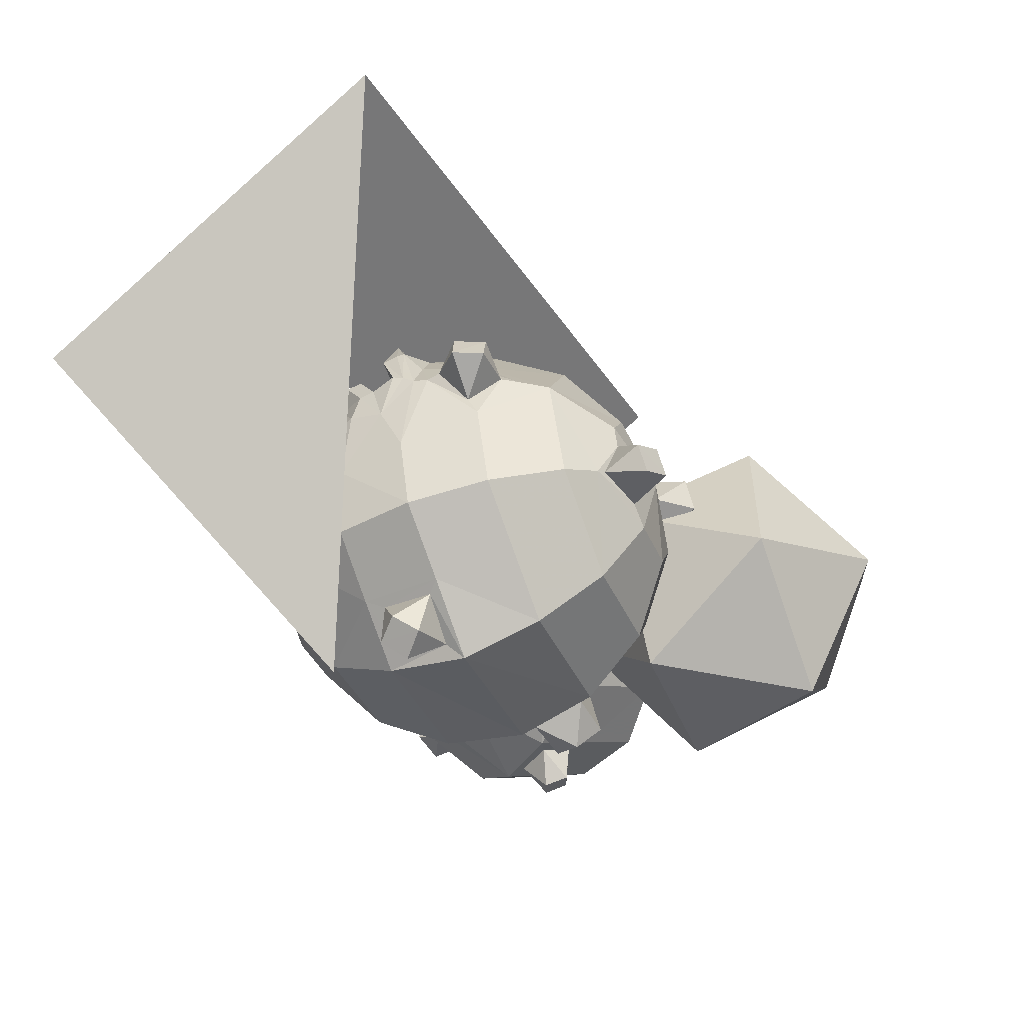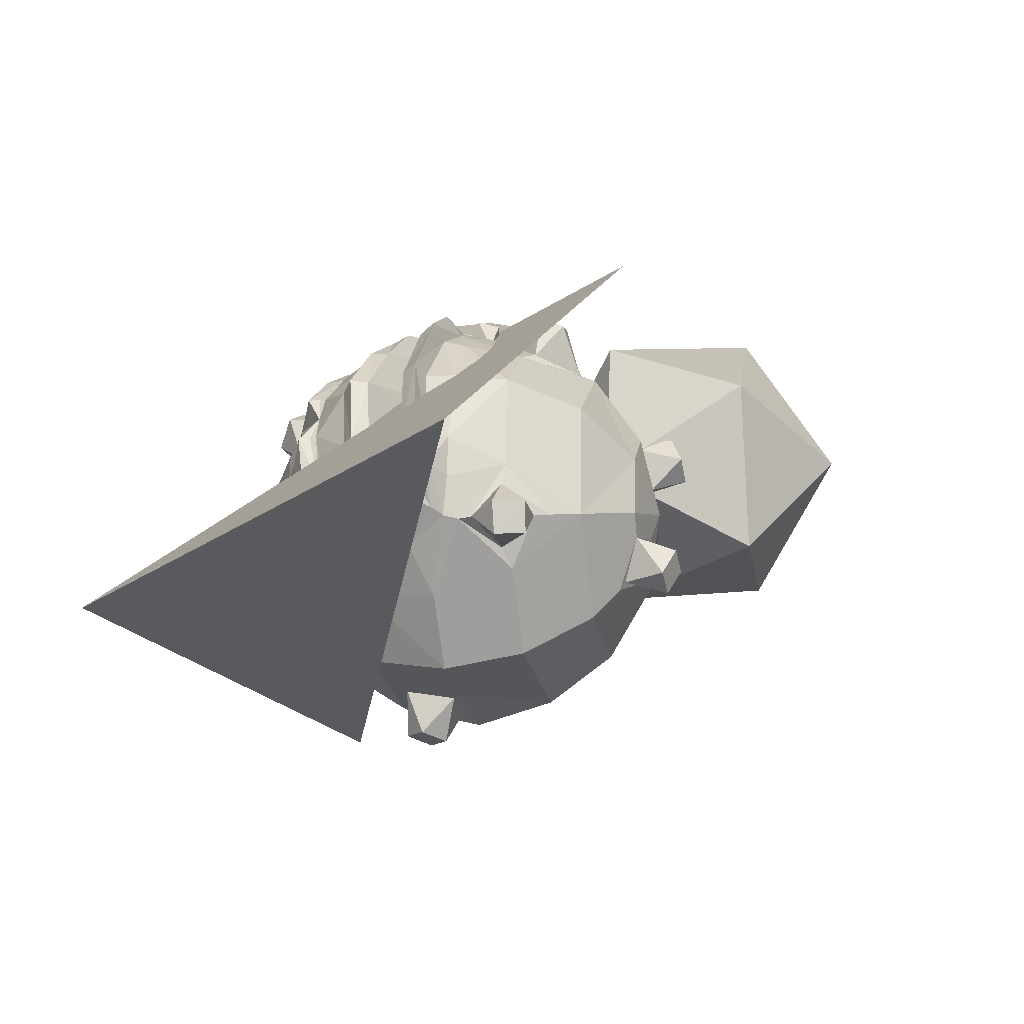
<metadata>
{"format":"obj","ext":"obj","renderer":"f3d","projection":"perspective","resolution":1024,"background":"white","views":[{"elev":-38.8,"azim":-65.3,"up":"+Y"},{"elev":19.7,"azim":-77.6,"up":"+Y"}]}
</metadata>
<code>
o matadogas_c
v 6.157 0.6373 2.304
v 2.815 3.191 2.309
v 5.183 2.82 5.765
v 4.782 -3.303 2.822
v 2.567 -0.5931 0.4903
v 6.399 -1.194 6.082
v 3.206 0.2278 8.423
v 2.958 -3.557 6.604
v -0.6253 0.829 2.831
v 0.9916 2.938 6.09
v 0.59 -3.185 3.148
v -0.3837 -1.003 6.609
v 1.952 -1.629 5.064
v 2.704 0.5883 5.74
v 3.315 1.386 -0.9026
v 3.62 -1.034 5.649
v 5.647 0.7533 -0.5892
v 4.807 2.413 -0.4594
v 3.22 0.01463 5.676
v 3.689 0.5711 5.044
v -1.025 -0.8674 1.536
v -1.495 -1.424 2.169
v 3.862 -0.5126 5.192
v -0.8529 -1.951 1.685
v 4.319 -0.003488 4.513
v -0.3954 -1.442 1.006
v 6.711 -0.8377 -1.701
v 6.958 0.1095 -1.961
v 7.165 0.7411 -1.724
v 6.693 -1.018 -1.358
v 6.347 -1.757 -2.886
v 6.523 -1.207 -2.649
v 5.176 -2.652 -1.733
v 4.923 -2.424 -3.573
v 4.228 -2.655 -0.6639
v 4.7 -2.753 -1.547
v 3.426 -3.013 -1.057
v 4.347 -2.472 -0.1886
v 1.721 -2.268 -2.399
v 1.721 -2.268 -2.399
v 2.544 -1.903 -3.797
v 3.942 -3.229 -2.328
v 3.931 -3.1 -1.877
v 2.922 -3.139 -0.8757
v 2.986 1.245 -4.69
v 4.371 0.159 -4.936
v 3.934 -1.466 -4.598
v 4.604 -1.022 1.585
v 2.092 -2.146 0.4515
v 2.092 -2.146 0.4515
v 1.938 1.68 0.9356
v 1.938 1.68 0.9356
v 2.008 0.8609 1.235
v 2.008 0.8609 1.235
v 3.655 1.689 1.493
v 6.771 -0.2611 -2.989
v 5.359 1.793 0.9994
v 4.288 3.25 -0.2685
v 6.783 -0.1321 -3.224
v 3.082 -1.518 -4.351
v 6.41 -2.074 -1.138
v 1.967 -2.496 -0.4779
v 1.967 -2.496 -0.4779
v 4.981 0.3853 1.292
v 2.667 2.648 0.4679
v 2.091 -0.6881 1.34
v 2.091 -0.6881 1.34
v 2.525 -1.854 -3.83
v 1.749 -1.44 -3.662
v 1.789 2.449 -1.159
v 1.712 2.203 -1.034
v 1.712 2.203 -1.034
v 2.23 3.009 -1.364
v 5.601 -0.9401 -4.276
v 5.344 -0.8902 -4.365
v 4.44 -0.08203 -4.848
v 3.219 0.06414 1.832
v 6.208 -0.1795 0.1601
v 6.022 0.205 0.3358
v 5.273 0.5051 1.039
v 6.644 1.446 -0.1783
v 5.399 3.072 -1.626
v 4.658 2.372 -4.011
v 1.818 2.028 -3.603
v 6.094 2.199 -2.992
v 2.367 -1.056 -4.231
v 2.9 -1.5 -4.251
v 2.383 -1.101 -4.208
v 1.489 0.8354 -3.338
v 1.489 0.8354 -3.338
v 6.187 0.865 -3.999
v 5.539 1.489 0.8259
v 1.982 -1.452 -3.787
v 1.493 1.661 -2.797
v 1.493 1.661 -2.797
v 4.119 -1.276 -4.598
v 6.291 1.142 0.1358
v 5.771 -1.805 0.4984
v 1.598 -1.593 -3.165
v 1.598 -1.593 -3.165
v 1.584 2.2 -1.76
v 1.584 2.2 -1.76
v 1.713 2.454 -1.72
v 2.119 2.893 -1.357
v 2.785 3.347 -1.305
v 3.741 3.272 -2.804
v 5.358 0.9651 -4.588
v -0.4295 4.187 -0.325
v -0.4985 3.978 0.3161
v 0.1742 3.403 1.134
v 1.321 0.7694 -3.592
v 0.8117 0.5801 -4.349
v 0.9384 2.221 -2.709
v 1.417 -1.72 -3.369
v 1.449 -2.588 -2.361
v 1.713 -2.805 -0.4206
v -6.678 1.584 0.6828
v -5.959 2.189 1.231
v -5.521 2.543 1.262
v 0.5105 3.209 0.8394
v 1.206 1.457 2.657
v 1.808 1.012 1.606
v 0.8189 -3.362 1.336
v 0.7978 -3.783 0.07554
v 0.9537 -3.729 -0.2487
v -1.355 4.095 1.09
v -0.1654 3.915 -0.3498
v 0.1244 3.539 -1.181
v 0.009001 3.611 -1.584
v 1.166 2.632 -1.081
v -0.07445 -4.284 1.508
v 0.9658 -3.085 1.601
v -0.2071 -4.928 -0.03342
v -4.04 -5.102 0.2123
v -3.996 -4.874 -1.758
v -0.4487 -4.811 -1.966
v -0.0657 -4.685 0.2516
v -0.4098 3.681 -2.413
v -6.335 -1.958 1.871
v -6.789 -2.345 0.0135
v -5.408 -3.666 0.1012
v -6.194 1.722 -2.287
v -6.636 1.638 -1.526
v -6.417 2.295 -2.043
v -3.695 -4.075 -3.513
v -0.2538 -4.344 1.827
v -6.434 2.339 -1.657
v -0.9072 4.108 -2.168
v -1.611 4.264 -2.531
v -1.512 4.461 -2.199
v 1.267 -1.228 2.989
v -0.6 -3.156 3.336
v 0.5294 3.245 -0.2942
v 0.7375 3.062 -0.1303
v -1.141 2.449 -4.473
v -1.124 2.835 -4.194
v -0.611 3.318 -3.124
v -2.154 1.655 -4.863
v -5.704 -2.248 -3.712
v -5.444 -1.51 -3.898
v -4.395 -1.586 -4.75
v -4.227 -1.701 -4.874
v -4.406 -0.3241 -4.921
v -5.709 0.4788 -3.969
v -2.1 3.398 -3.704
v -2.656 3.931 -3.085
v -1.383 3.795 -2.837
v -1.24 3.369 -3.398
v -3.362 3.159 -3.881
v -6.832 -0.4463 -0.2216
v -6.684 -0.6974 -1.908
v -4.26 -0.2482 -5.054
v -5.474 -0.2037 -4.073
v -3.301 -3.198 3.493
v -5.254 -1.329 3.369
v -1.791 4.152 0.8508
v -3.505 3.411 2.677
v -0.7475 3.325 2.533
v -3.983 2.851 -3.851
v -4.245 3.645 -3.122
v -6.093 1.278 -2.849
v -5.489 2.71 -2.773
v -5.601 1.888 -3.318
v -4.258 -4.734 -0.1706
v -4.223 -4.684 -1.347
v -1.193 -1.544 4.261
v -2.655 -1.567 4.346
v -4.388 -0.9055 3.874
v -3.745 0.2595 4.162
v -5.315 1.355 3.036
v -5.102 -3.843 -1.397
v -5.169 -3.872 -0.1665
v -4.532 0.6292 -4.601
v -5.949 0.7537 -3.671
v -6.706 0.9664 -1.706
v 0.1278 0.9775 -4.479
v -0.7384 1.776 -4.551
v 0.4058 1.173 3.368
v 1.582 2.064 0.9258
v -0.1828 -0.501 4.074
v -0.8735 4.191 -1.792
v -5.272 -3.653 -1.839
v -0.1339 0.1177 3.881
v -3.745 0.8971 4.099
v -2.735 1.941 3.912
v -0.994 -4.033 -3.67
v -0.7262 1.54 3.723
v 0.1939 1.088 3.532
v -4.145 -0.7881 3.962
v -6.385 0.2349 1.599
v -6.674 1.494 0.3632
v -1.224 0.5326 4.195
v -1.943 0.2452 4.464
v -3.12 -1.153 4.303
v 1.886 -0.8212 1.767
v -3.783 -4.399 2.033
v -6.65 1.7 -1.155
v -6.774 0.7476 -0.844
v -6.547 -2.43 -1.902
v 1.81 -2.382 0.7342
v -0.7306 -0.1934 -5.259
v -0.6976 -1.646 -5.079
v -2.5 -0.9945 -5.444
v -3.249 0.7953 -5.241
v -1.788 0.818 -5.326
v 0.8728 -2.105 -4.016
v -3.17 -2.713 -4.807
v -1.708 -2.69 -4.892
v -2.9 -0.2038 4.335
v -2.712 -0.1141 4.371
v -0.6073 0.09489 -5.111
v -2.885 1.643 -4.821
v -3.164 2.199 -4.595
v -4.027 1.151 -4.695
v -0.7166 3.431 2.132
v -5.737 1.43 2.399
v -1.483 0.9167 -5.171
v -5.977 1.461 2.033
v -6.358 0.7404 1.33
v -6.442 0.8028 -2.481
v -4.032 4.197 0.9712
v -1.273 1.963 3.827
v -1.061 0.5879 4.116
v -3.574 1.665 -4.785
v -3.774 2.233 -4.378
v -4.626 2.614 -3.742
v -4.186 1.725 -4.478
v -6.277 0.7893 -0.3445
v -0.2383 3.394 -1.01
v -6.277 0.7893 -0.3445
v -1.553 2.607 -0.9353
v -3.241 1.873 -0.9432
v -4.839 1.19 -0.5732
v -6.277 0.7893 -0.3445
v -2.651 4.272 -2.425
v -5.635 2.985 -2.096
v -3.241 1.873 -0.9443
v -4.295 3.976 -2.478
v -1.553 2.607 -0.9364
v -0.2383 3.394 -1.01
v -4.365 4.03 -2.902
v -5.675 2.965 -2.533
v -2.691 4.252 -2.862
v -4.839 1.19 -0.5743
v -3.588 -0.05342 5.125
v -4.314 -0.3846 4.906
v -3.313 -0.7128 5.228
v -4.036 -1.029 5.01
v -1.612 4.836 -1.527
v -1.575 5.036 -1.153
v -0.71 4.364 -0.9554
v -6.73 1.768 -0.292
v -6.535 2.777 -0.5958
v -6.513 2.722 -0.9908
v -0.525 4.242 -0.6848
v -2.439 4.532 -0.491
v -6.21 2.39 -0.02984
v -1.457 4.44 -0.5536
v -6.716 1.572 -0.002498
v -5.607 3.166 -0.1359
v -5.664 3.081 -0.6468
v -6.522 2.795 -0.4142
v -4.211 4.278 -0.3346
v -4.259 4.212 -1.027
v -0.7418 4.457 -1.222
v -6.766 1.859 -0.5578
v -1.344 4.489 -0.8302
v -2.406 4.604 -1.014
v -5.98 3.642 -0.8647
v -2.609 5.096 -1.236
v -4.419 4.612 -1.23
v -2.536 4.762 -1.614
v -4.314 4.282 -1.575
v -5.858 3.329 -1.253
v -2.085 4.584 -0.8958
v -1.028 4.226 -0.7318
v -0.5233 5.313 -4.189
v -1.967 2.871 -1.517
v -2.666 3.746 -1.381
v -0.9544 3.167 -1.116
v -7.93 3.101 -3.441
v -6.669 2.163 -0.1059
v -5.996 3.089 -0.2263
v -5.068 2.778 -0.8335
v -5.168 1.66 -1.088
v -6.157 1.279 -0.6386
v -5.928 -0.1991 5.861
v -12.65 5.843 1.578
v -11.87 0.6674 -6.943
v -5.151 -5.375 -2.66
v -5.282 11.9 -1.43
v -4.505 6.726 -9.951
v 1.437 5.859 2.853
v 2.214 0.6835 -5.668
v 2.992 -1.787 -3.615
v 1.954 6.663 -8.86
v 0.6093 11.77 -0.3671
v 1.648 3.318 4.878
v -7.901 5.076 -9.466
v -9.245 10.18 -0.973
v -6.862 -3.375 -4.221
v -8.207 1.731 4.272
v 0.08557 1.714 -5.383
v -0.7276 1.745 -5.726
v -0.6495 0.8985 -6.032
v 0.1792 0.8531 -5.687
v -5.487 -1.592 -5.072
v -5.09 -1.005 -5.515
v -5.974 -0.9945 -4.749
v -5.564 -0.4274 -5.187
v -5.282 -4.993 -1.366
v -5.688 -4.642 -0.8675
v -4.92 -5.376 -0.8364
v -5.36 -4.995 -0.3376
v 1.021 -4.889 0.3953
v 1.024 -4.489 1.573
v 0.6569 -5.081 1.067
v 1.429 -4.274 0.8525
v 7.416 -0.8815 -2.842
v 7.584 -0.556 -1.981
v 7.609 -0.3083 -2.547
v 7.394 -1.148 -2.242
v 0.1733 1.619 4.402
v -0.5625 1.328 4.785
v 0.4925 0.8841 4.495
v -0.2674 0.6104 4.879
v 0.5475 4.362 -0.829
v 0.9227 3.985 -0.8299
v 0.73 4.205 -0.3287
v 0.0843 4.564 1.018
v -0.01664 4.405 1.652
v -0.5553 4.679 1.65
v -0.501 4.838 1.066
v -7.024 2.147 1.254
v -6.714 2.114 1.965
v -7.36 1.447 1.376
v -7.046 1.414 2.06
v -3.366 3.128 -4.315
v -2.109 2.448 -4.679
v -2.137 3.245 -4.204
v -1.256 3.206 -3.98
v -1.23 3.325 -3.497
v -3.282 3.146 -4.034
v -2.058 3.308 -3.816
v -6.123 1.103 -3.438
v -5.613 1.74 -3.825
v -5.099 1.158 -4.35
v -4.727 2.536 -4.169
v -4.647 2.557 -3.892
v -6.097 1.227 -2.957
v -5.596 1.782 -3.434
v 4.077 -3.607 -0.6817
v 4.587 -3.493 -0.9134
v 4.446 -3.685 -1.437
v 3.924 -3.797 -1.221
v 6.572 0.7378 0.9441
v 6.453 1.28 1.129
v 6.182 0.437 1.296
v 6.075 1.008 1.47
v 2.299 -1.581 -4.76
v 1.779 -1.545 -4.531
v 2.392 -2.095 -4.548
v 1.858 -2.048 -4.321
v 4.381 -0.8748 -5.353
v 5.088 -0.55 -5.247
v 4.942 -1.302 -5.074
v 1.752 3.2 -1.054
v 1.386 3.027 -1.287
v 1.54 3.213 -1.64
f 308 309 310
f 308 313 309
f 314 313 308
f 22 20 21
f 22 19 20
f 24 19 22
f 24 23 19
f 26 23 24
f 26 25 23
f 21 25 26
f 21 20 25
f 64 55 48
f 64 57 55
f 80 57 64
f 80 92 57
f 88 60 87
f 88 86 60
f 93 86 88
f 93 69 86
f 68 87 60
f 41 68 60
f 78 97 79
f 78 81 97
f 98 81 78
f 98 30 81
f 46 76 96
f 47 46 96
f 238 239 210
f 236 238 210
f 339 341 340
f 342 339 340
f 372 375 374
f 373 372 374
f 376 377 379
f 378 376 379
f 382 383 381
f 380 382 381
f 101 104 73
f 101 103 104
f 71 103 101
f 71 70 103
f 40 114 100
f 40 115 114
f 63 115 40
f 63 116 115
f 50 116 63
f 50 220 116
f 67 220 50
f 67 215 220
f 54 215 67
f 54 122 215
f 52 122 54
f 52 199 122
f 133 135 136
f 133 134 135
f 146 134 133
f 146 216 134
f 152 216 146
f 152 174 216
f 186 174 152
f 186 187 174
f 132 152 146
f 132 151 152
f 220 151 132
f 220 215 151
f 187 188 174
f 187 214 188
f 213 214 187
f 213 230 214
f 204 230 213
f 204 189 230
f 186 152 151
f 200 186 151
f 111 226 112
f 111 114 226
f 90 114 111
f 90 100 114
f 132 125 116
f 220 132 116
f 226 221 112
f 226 222 221
f 206 222 226
f 206 228 222
f 145 228 206
f 145 227 228
f 159 227 145
f 159 162 227
f 136 206 226
f 115 136 226
f 121 151 215
f 122 121 215
f 115 226 114
f 47 45 46
f 47 60 45
f 34 60 47
f 34 42 60
f 33 42 34
f 33 36 42
f 35 36 33
f 35 373 36
f 372 373 35
f 35 37 372
f 38 37 35
f 38 44 37
f 49 44 38
f 49 62 44
f 39 44 62
f 39 42 44
f 41 42 39
f 41 60 42
f 33 38 35
f 33 61 38
f 31 61 33
f 31 30 61
f 32 30 31
f 32 27 30
f 342 27 32
f 342 340 27
f 28 27 340
f 28 29 27
f 56 29 28
f 56 59 29
f 31 59 56
f 31 74 59
f 34 74 31
f 34 47 74
f 96 74 47
f 96 75 74
f 386 75 96
f 386 385 75
f 384 385 386
f 384 76 385
f 96 76 384
f 384 386 96
f 33 34 31
f 56 32 31
f 56 339 32
f 341 339 56
f 56 28 341
f 340 341 28
f 339 342 32
f 29 30 27
f 29 81 30
f 76 75 385
f 76 74 75
f 46 74 76
f 46 107 74
f 91 74 107
f 91 59 74
f 86 45 60
f 86 89 45
f 69 89 86
f 69 99 89
f 39 99 69
f 69 41 39
f 68 41 69
f 69 93 68
f 383 68 93
f 383 382 68
f 87 68 382
f 382 380 87
f 88 87 380
f 380 381 88
f 93 88 381
f 381 383 93
f 89 84 45
f 89 94 84
f 101 84 94
f 98 61 30
f 98 38 61
f 48 38 98
f 48 49 38
f 66 49 48
f 48 77 66
f 55 77 48
f 55 53 77
f 51 53 55
f 55 65 51
f 58 65 55
f 58 105 65
f 73 65 105
f 73 51 65
f 71 51 73
f 73 70 71
f 104 70 73
f 104 387 70
f 389 387 104
f 389 388 387
f 103 388 389
f 103 70 388
f 387 388 70
f 55 57 58
f 53 66 77
f 104 103 389
f 78 48 98
f 78 64 48
f 80 64 78
f 78 79 80
f 378 80 79
f 378 379 80
f 92 80 379
f 379 377 92
f 97 92 377
f 97 81 92
f 57 92 81
f 374 36 373
f 374 43 36
f 375 43 374
f 375 37 43
f 372 37 375
f 44 43 37
f 44 42 43
f 36 43 42
f 376 97 377
f 376 79 97
f 378 79 376
f 111 95 90
f 111 113 95
f 112 113 111
f 112 155 113
f 197 155 112
f 197 237 155
f 324 237 197
f 324 325 237
f 323 325 324
f 323 326 325
f 196 326 323
f 196 231 326
f 221 231 196
f 221 225 231
f 223 225 221
f 223 224 225
f 172 224 223
f 223 162 172
f 227 162 223
f 223 228 227
f 222 228 223
f 223 221 222
f 231 325 326
f 231 237 325
f 225 237 231
f 225 155 237
f 197 323 324
f 197 196 323
f 112 196 197
f 112 221 196
f 113 102 95
f 113 130 102
f 129 130 113
f 129 154 130
f 153 154 129
f 153 108 154
f 127 108 153
f 127 129 108
f 128 129 127
f 128 153 129
f 348 153 128
f 348 349 153
f 347 349 348
f 347 127 349
f 128 127 347
f 347 348 128
f 127 153 349
f 130 72 102
f 130 52 72
f 199 52 130
f 130 154 199
f 120 199 154
f 120 122 199
f 121 122 120
f 120 178 121
f 235 178 120
f 235 176 178
f 126 176 235
f 126 108 176
f 109 108 126
f 109 110 108
f 120 108 110
f 120 154 108
f 235 120 110
f 138 129 113
f 138 148 129
f 167 148 138
f 167 149 148
f 166 149 167
f 166 263 149
f 180 263 166
f 180 261 263
f 262 261 180
f 180 182 262
f 144 262 182
f 182 142 144
f 143 144 142
f 143 147 144
f 217 147 143
f 217 248 147
f 150 148 149
f 150 201 148
f 249 201 150
f 201 129 148
f 195 143 142
f 195 218 143
f 171 218 195
f 171 170 218
f 140 170 171
f 140 210 170
f 139 210 140
f 139 190 210
f 175 190 139
f 175 188 190
f 174 188 175
f 175 139 174
f 216 174 139
f 139 141 216
f 140 141 139
f 140 202 141
f 219 202 140
f 219 159 202
f 171 159 219
f 171 164 159
f 160 159 164
f 160 161 159
f 327 161 160
f 327 328 161
f 329 328 327
f 329 330 328
f 173 330 329
f 173 163 330
f 172 163 173
f 172 162 163
f 161 163 162
f 161 328 163
f 330 163 328
f 217 143 218
f 161 162 159
f 140 171 219
f 160 329 327
f 160 173 329
f 164 173 160
f 164 172 173
f 210 211 170
f 210 239 211
f 117 211 239
f 117 119 211
f 118 119 117
f 118 236 119
f 238 236 118
f 118 355 238
f 354 355 118
f 354 356 355
f 117 356 354
f 117 239 356
f 357 356 239
f 357 355 356
f 238 355 357
f 357 239 238
f 118 117 354
f 141 134 216
f 141 192 134
f 191 192 141
f 191 332 192
f 331 332 191
f 331 334 332
f 333 334 331
f 333 184 334
f 185 184 333
f 185 135 184
f 202 135 185
f 202 145 135
f 159 145 202
f 202 191 141
f 202 185 191
f 331 191 185
f 185 333 331
f 334 192 332
f 334 184 192
f 134 192 184
f 184 135 134
f 145 136 135
f 145 206 136
f 236 190 119
f 236 210 190
f 121 200 151
f 121 198 200
f 178 198 121
f 178 242 198
f 205 242 178
f 205 213 242
f 204 213 205
f 205 190 204
f 189 204 190
f 190 188 189
f 209 189 188
f 209 266 189
f 268 266 209
f 268 267 266
f 214 267 268
f 214 229 267
f 230 229 214
f 230 189 229
f 265 229 189
f 265 267 229
f 266 267 265
f 265 189 266
f 209 214 268
f 209 188 214
f 186 213 187
f 186 200 213
f 212 213 200
f 212 242 213
f 207 242 212
f 207 198 242
f 208 198 207
f 208 203 198
f 345 203 208
f 345 346 203
f 343 346 345
f 343 344 346
f 207 344 343
f 207 243 344
f 212 243 207
f 212 203 243
f 200 203 212
f 200 198 203
f 343 208 207
f 343 345 208
f 243 346 344
f 243 203 346
f 125 115 116
f 125 136 115
f 133 136 125
f 125 137 133
f 124 137 125
f 124 335 137
f 338 335 124
f 338 336 335
f 123 336 338
f 123 131 336
f 132 131 123
f 132 146 131
f 133 131 146
f 133 137 131
f 337 131 137
f 337 336 131
f 335 336 337
f 337 137 335
f 124 123 338
f 124 125 123
f 132 123 125
f 282 280 281
f 282 277 280
f 279 277 282
f 279 211 277
f 170 211 279
f 279 218 170
f 272 218 279
f 272 286 218
f 274 286 272
f 274 250 286
f 217 286 250
f 217 218 286
f 282 272 279
f 282 273 272
f 274 272 273
f 276 287 288
f 276 278 287
f 275 287 278
f 275 271 287
f 129 271 275
f 129 285 271
f 201 285 129
f 201 249 285
f 269 285 249
f 269 271 285
f 270 271 269
f 270 287 271
f 275 108 129
f 275 278 108
f 282 289 273
f 282 281 289
f 291 289 281
f 281 284 291
f 288 291 284
f 288 290 291
f 287 290 288
f 287 270 290
f 14 15 13
f 14 18 15
f 16 18 14
f 16 17 18
f 13 17 16
f 13 15 17
f 350 110 109
f 350 351 110
f 353 351 350
f 353 352 351
f 126 352 353
f 126 235 352
f 351 352 235
f 235 110 351
f 109 353 350
f 109 126 353
f 3 1 2
f 2 10 3
f 9 10 2
f 9 12 10
f 11 12 9
f 11 8 12
f 4 8 11
f 4 6 8
f 1 6 4
f 1 3 6
f 7 6 3
f 7 8 6
f 12 8 7
f 7 10 12
f 3 10 7
f 5 1 4
f 4 11 5
f 9 5 11
f 9 2 5
f 1 5 2
f 82 57 81
f 82 58 57
f 105 58 82
f 82 106 105
f 84 105 106
f 84 73 105
f 101 73 84
f 84 83 45
f 84 106 83
f 82 83 106
f 82 85 83
f 81 85 82
f 81 29 85
f 59 85 29
f 59 91 85
f 83 85 91
f 91 107 83
f 46 83 107
f 46 45 83
f 166 167 168
f 165 166 168
f 142 182 183
f 181 142 183
f 224 172 193
f 234 224 193
f 225 224 232
f 158 225 232
f 164 193 172
f 164 194 193
f 240 194 164
f 240 365 194
f 370 365 240
f 370 371 365
f 181 371 370
f 181 183 371
f 246 371 183
f 246 369 371
f 179 369 246
f 179 368 369
f 247 368 179
f 247 367 368
f 193 367 247
f 193 194 367
f 365 367 194
f 365 366 367
f 371 366 365
f 371 368 366
f 369 368 371
f 367 366 368
f 240 181 370
f 240 142 181
f 195 142 240
f 240 171 195
f 164 171 240
f 247 234 193
f 247 245 234
f 179 245 247
f 179 233 245
f 358 233 179
f 358 359 233
f 360 359 358
f 360 361 359
f 364 361 360
f 364 362 361
f 165 362 364
f 165 168 362
f 157 362 168
f 157 361 362
f 156 361 157
f 156 359 361
f 158 359 156
f 158 233 359
f 232 233 158
f 232 245 233
f 244 245 232
f 232 224 244
f 358 364 360
f 358 363 364
f 179 363 358
f 179 169 363
f 180 169 179
f 180 166 169
f 165 169 166
f 165 363 169
f 364 363 165
f 246 180 179
f 246 182 180
f 183 182 246
f 244 234 245
f 244 224 234
f 167 157 168
f 167 138 157
f 113 157 138
f 113 155 157
f 156 157 155
f 155 158 156
f 225 158 155
f 294 291 293
f 294 289 291
f 274 289 294
f 274 273 289
f 290 293 291
f 290 292 293
f 270 292 290
f 270 269 292
f 274 253 254
f 274 294 253
f 293 253 294
f 293 252 253
f 292 252 293
f 292 251 252
f 249 251 292
f 292 269 249
f 264 147 248
f 264 256 147
f 257 256 264
f 257 258 256
f 259 258 257
f 259 255 258
f 260 255 259
f 260 150 255
f 149 255 150
f 149 263 255
f 258 255 263
f 263 261 258
f 262 258 261
f 262 256 258
f 144 256 262
f 144 147 256
f 119 277 211
f 119 280 277
f 241 280 119
f 241 283 280
f 276 283 241
f 276 288 283
f 284 283 288
f 284 281 283
f 280 283 281
f 278 176 108
f 278 276 176
f 241 176 276
f 241 177 176
f 119 177 241
f 119 190 177
f 205 177 190
f 205 178 177
f 176 177 178

</code>
